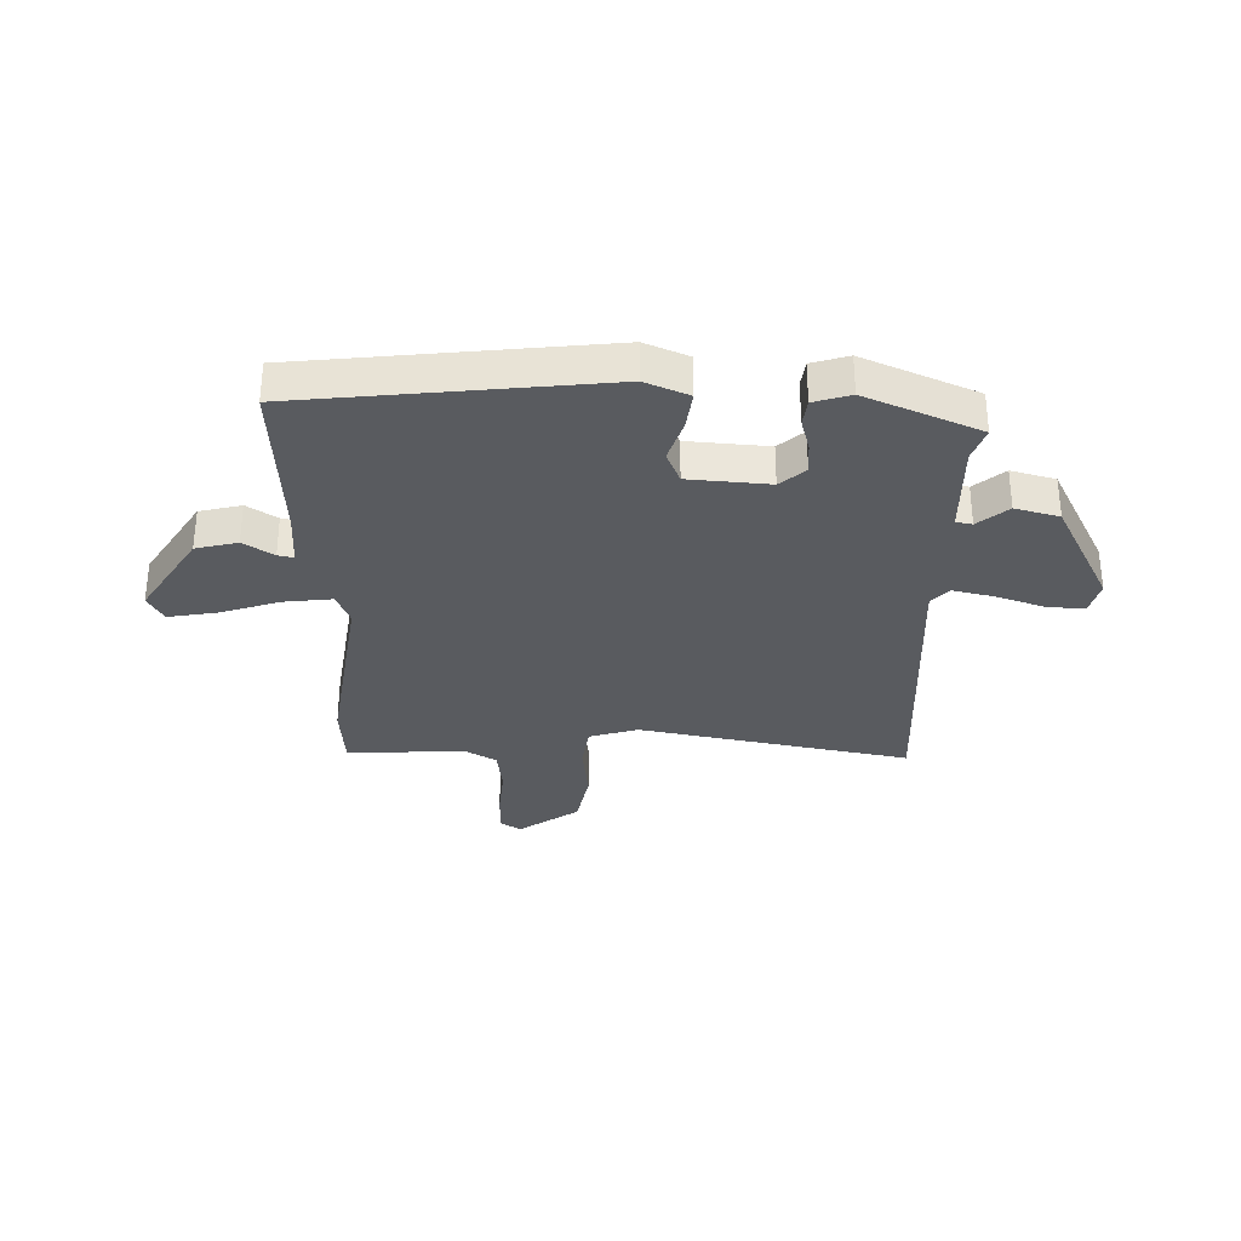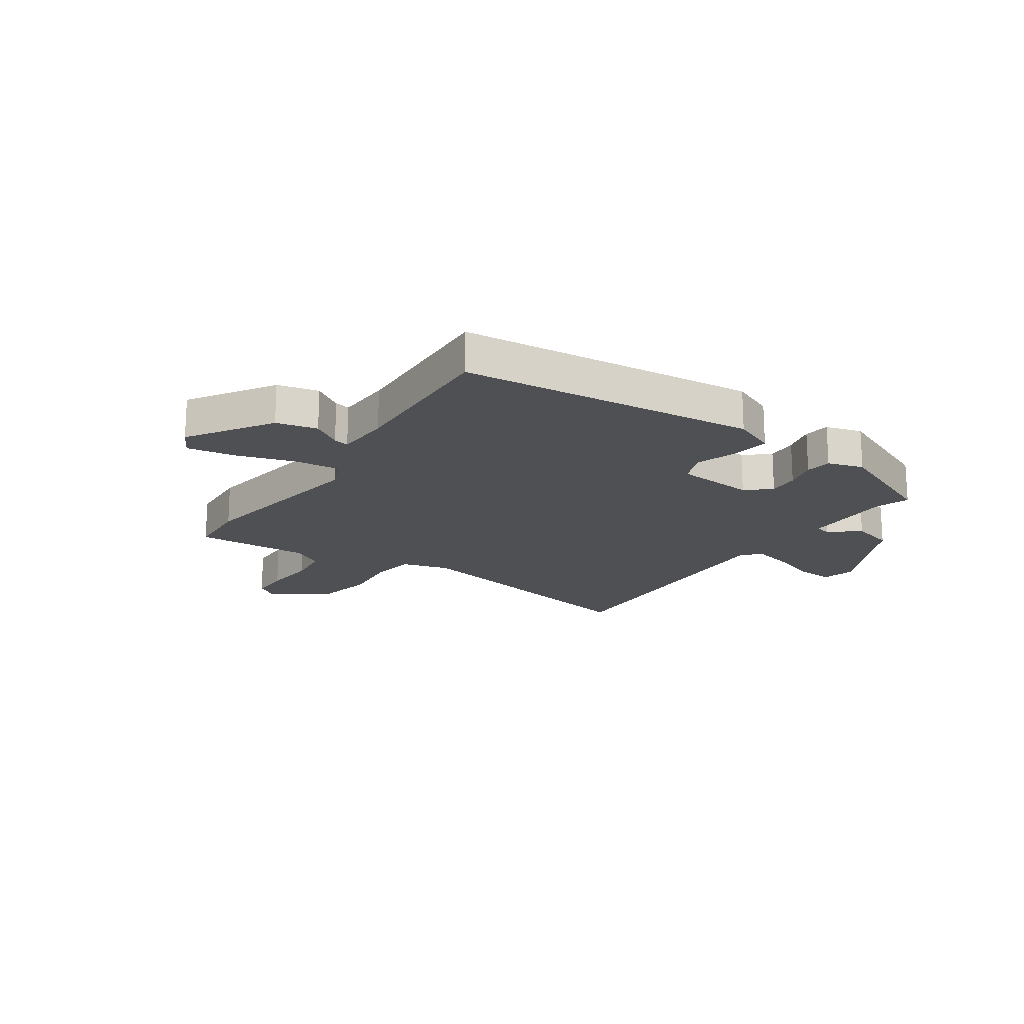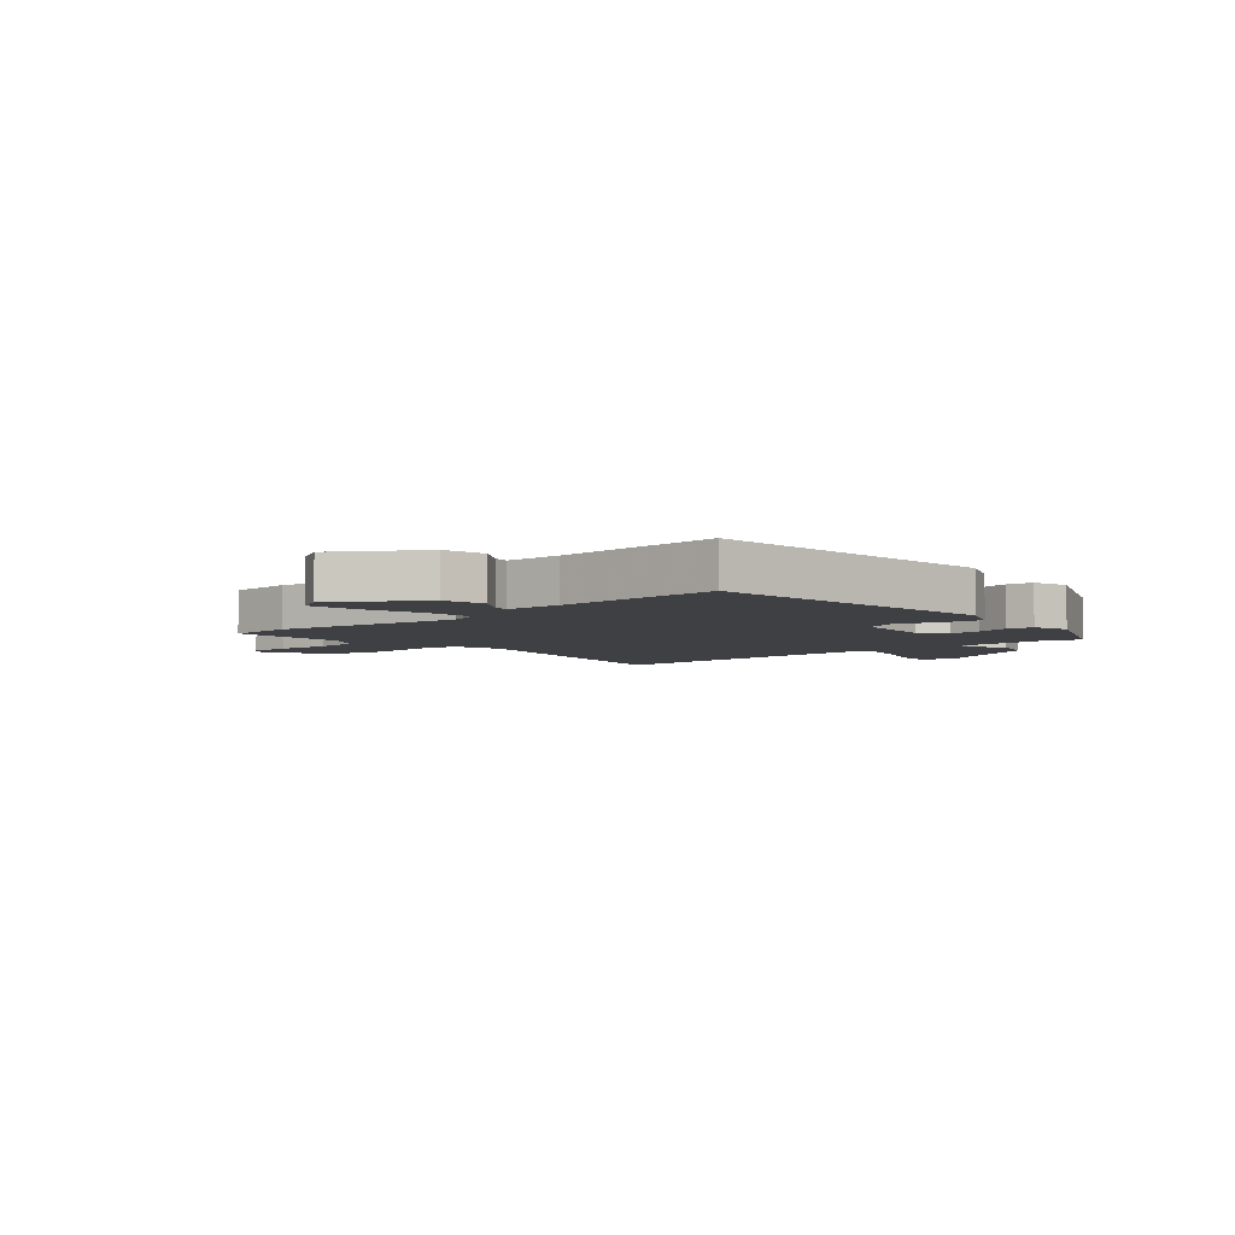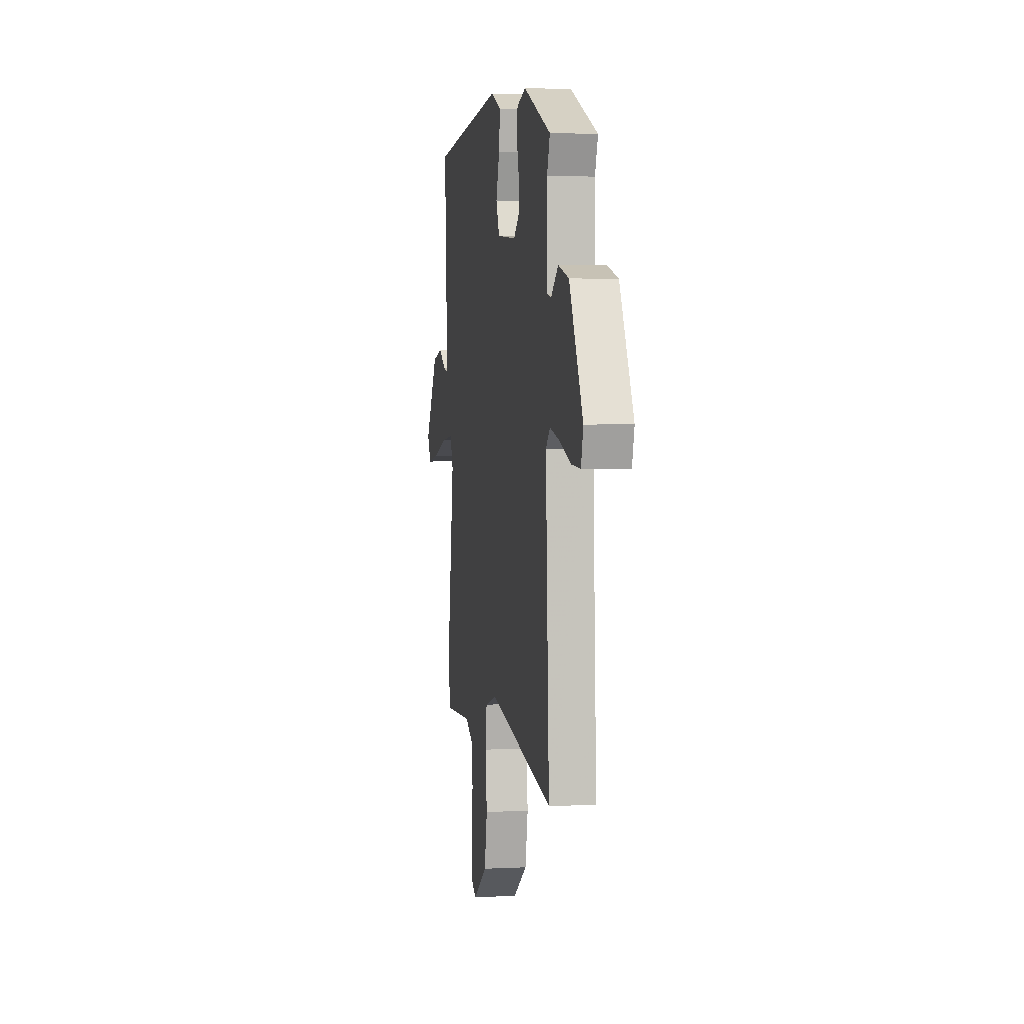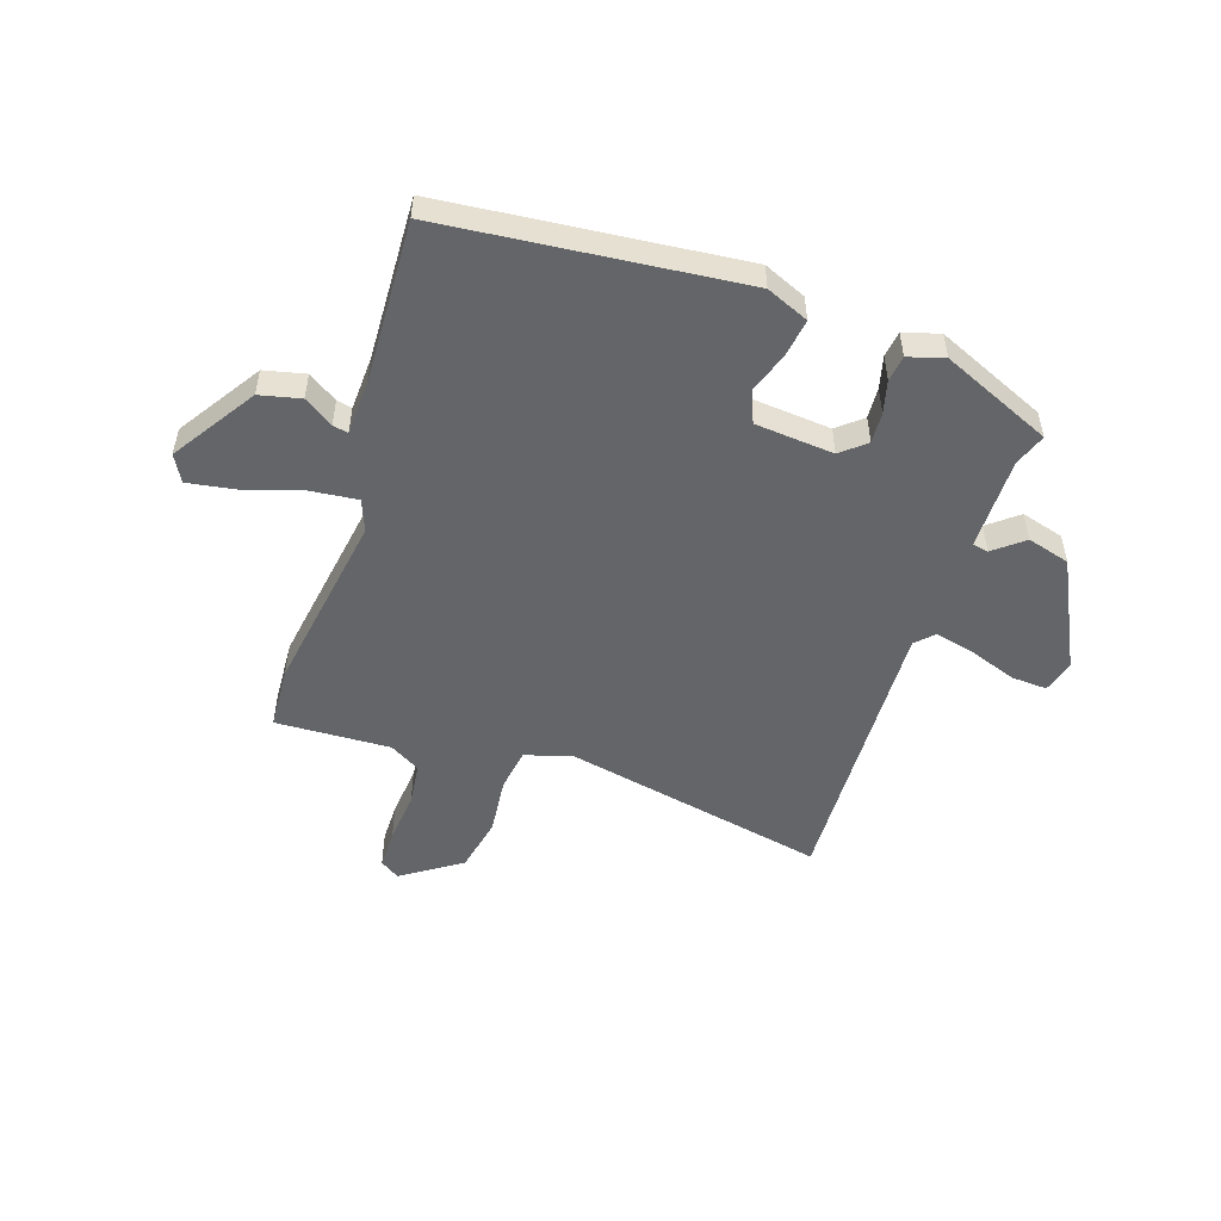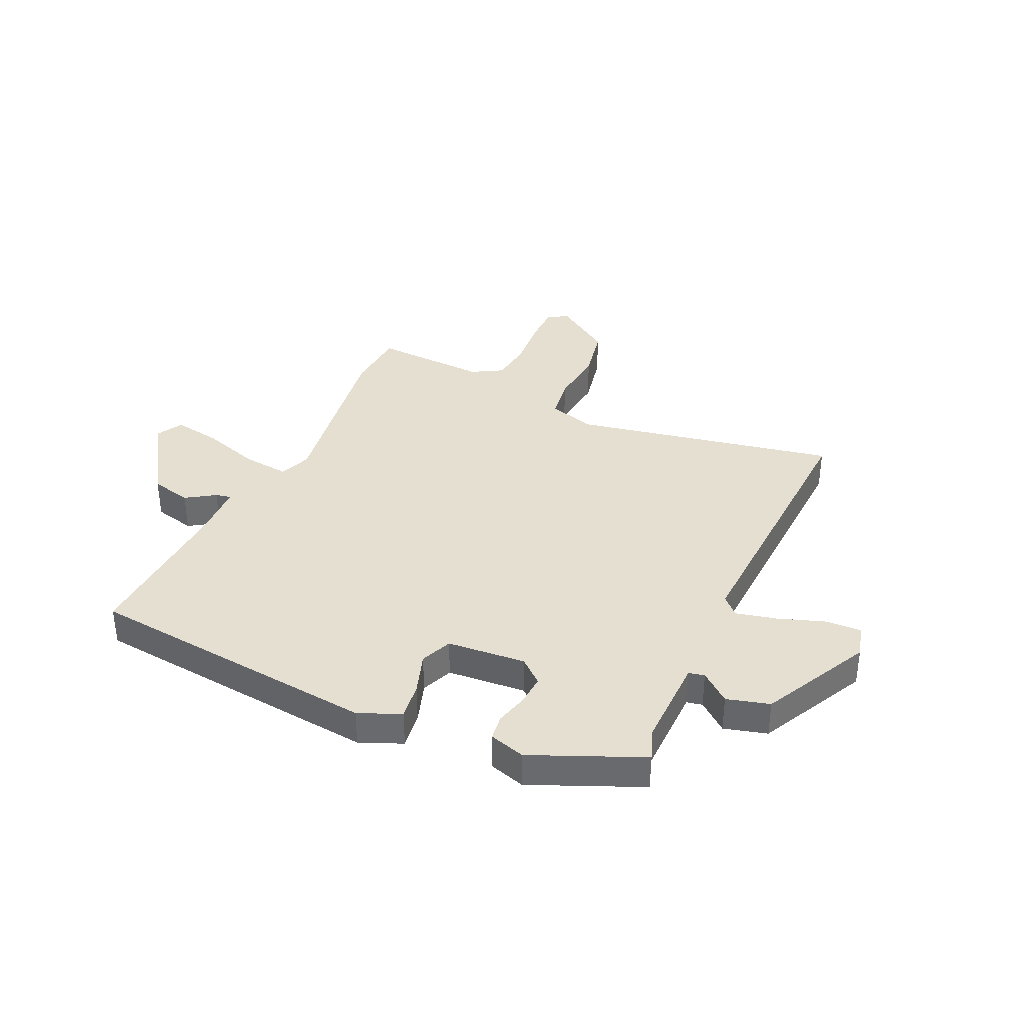
<metadata>
{"format":"obj","ext":"obj","renderer":"f3d","projection":"perspective","resolution":1024,"background":"white","views":[{"elev":-32.2,"azim":-1.2,"up":"+Y"},{"elev":-18.5,"azim":-34.7,"up":"+Y"},{"elev":-5.0,"azim":-49.4,"up":"+Y"},{"elev":3.8,"azim":80.2,"up":"+Z"},{"elev":-51.4,"azim":-19.0,"up":"+Y"},{"elev":36.8,"azim":24.4,"up":"+Y"}]}
</metadata>
<code>
v 0.497 0.07 -0.551
v 0.018 0.07 -0.459
v -0.068 0.07 -0.485
v -0.079 0.07 -0.563
v -0.067 0.07 -0.667
v -0.087 0.07 -0.768
v -0.193 0.07 -0.841
v -0.229 0.07 -0.818
v -0.23 0.07 -0.745
v -0.222 0.07 -0.652
v -0.232 0.07 -0.574
v -0.288 0.07 -0.542
v -0.496 0.07 -0.553
v -0.504 0.07 -0.438
v -0.455 0.07 -0.105
v -0.478 0.07 -0.048
v -0.563 0.07 -0.058
v -0.668 0.07 -0.092
v -0.754 0.07 -0.107
v -0.781 0.07 -0.059
v -0.685 0.07 0.092
v -0.611 0.07 0.11
v -0.558 0.07 0.076
v -0.53 0.07 0.07
v -0.527 0.07 0.17
v -0.543 0.07 0.466
v -0.007 0.07 0.525
v 0.07 0.07 0.493
v 0.061 0.07 0.425
v 0.036 0.07 0.349
v 0.06 0.07 0.292
v 0.203 0.07 0.281
v 0.247 0.07 0.319
v 0.243 0.07 0.375
v 0.227 0.07 0.434
v 0.233 0.07 0.481
v 0.298 0.07 0.501
v 0.499 0.07 0.416
v 0.478 0.07 0.357
v 0.481 0.07 0.189
v 0.51 0.07 0.183
v 0.563 0.07 0.227
v 0.641 0.07 0.206
v 0.742 0.07 0.009
v 0.726 0.07 -0.051
v 0.661 0.07 -0.048
v 0.576 0.07 -0.019
v 0.502 0.07 -0.002
v 0.471 0.07 -0.034
v 0.497 0 -0.551
v 0.018 0 -0.459
v -0.068 0 -0.485
v -0.079 0 -0.563
v -0.067 0 -0.667
v -0.087 0 -0.768
v -0.193 0 -0.841
v -0.229 0 -0.818
v -0.23 0 -0.745
v -0.222 0 -0.652
v -0.232 0 -0.574
v -0.288 0 -0.542
v -0.496 0 -0.553
v -0.504 0 -0.438
v -0.455 0 -0.105
v -0.478 0 -0.048
v -0.563 0 -0.058
v -0.668 0 -0.092
v -0.754 0 -0.107
v -0.781 0 -0.059
v -0.685 0 0.092
v -0.611 0 0.11
v -0.558 0 0.076
v -0.53 0 0.07
v -0.527 0 0.17
v -0.543 0 0.466
v -0.007 0 0.525
v 0.07 0 0.493
v 0.061 0 0.425
v 0.036 0 0.349
v 0.06 0 0.292
v 0.203 0 0.281
v 0.247 0 0.319
v 0.243 0 0.375
v 0.227 0 0.434
v 0.233 0 0.481
v 0.298 0 0.501
v 0.499 0 0.416
v 0.478 0 0.357
v 0.481 0 0.189
v 0.51 0 0.183
v 0.563 0 0.227
v 0.641 0 0.206
v 0.742 0 0.009
v 0.726 0 -0.051
v 0.661 0 -0.048
v 0.576 0 -0.019
v 0.502 0 -0.002
v 0.471 0 -0.034
f 44 45 46 47
f 44 47 48
f 41 42 43 44
f 40 41 44 48
f 36 37 38 39
f 34 35 36 39
f 33 34 39 40
f 32 33 40 48
f 27 28 29 30
f 25 26 27 30
f 24 25 30 31
f 20 21 22 23
f 20 23 24
f 17 18 19 20
f 16 17 20 24
f 12 13 14 15
f 11 12 15
f 11 15 16
f 7 8 9 10
f 7 10 11
f 4 5 6 7
f 3 4 7 11
f 49 1 2
f 49 2 3
f 31 32 48 49
f 16 24 31 49
f 3 11 16 49
f 96 95 94 93
f 97 96 93
f 93 92 91 90
f 97 93 90 89
f 88 87 86 85
f 88 85 84 83
f 89 88 83 82
f 97 89 82 81
f 79 78 77 76
f 79 76 75 74
f 80 79 74 73
f 72 71 70 69
f 73 72 69
f 69 68 67 66
f 73 69 66 65
f 64 63 62 61
f 64 61 60
f 65 64 60
f 59 58 57 56
f 60 59 56
f 56 55 54 53
f 60 56 53 52
f 51 50 98
f 52 51 98
f 98 97 81 80
f 98 80 73 65
f 98 65 60 52
f 1 50 51 2
f 2 51 52 3
f 3 52 53 4
f 4 53 54 5
f 5 54 55 6
f 6 55 56 7
f 7 56 57 8
f 8 57 58 9
f 9 58 59 10
f 10 59 60 11
f 11 60 61 12
f 12 61 62 13
f 13 62 63 14
f 14 63 64 15
f 15 64 65 16
f 16 65 66 17
f 17 66 67 18
f 18 67 68 19
f 19 68 69 20
f 20 69 70 21
f 21 70 71 22
f 22 71 72 23
f 23 72 73 24
f 24 73 74 25
f 25 74 75 26
f 26 75 76 27
f 27 76 77 28
f 28 77 78 29
f 29 78 79 30
f 30 79 80 31
f 31 80 81 32
f 32 81 82 33
f 33 82 83 34
f 34 83 84 35
f 35 84 85 36
f 36 85 86 37
f 37 86 87 38
f 38 87 88 39
f 39 88 89 40
f 40 89 90 41
f 41 90 91 42
f 42 91 92 43
f 43 92 93 44
f 44 93 94 45
f 45 94 95 46
f 46 95 96 47
f 47 96 97 48
f 48 97 98 49
f 49 98 50 1

</code>
